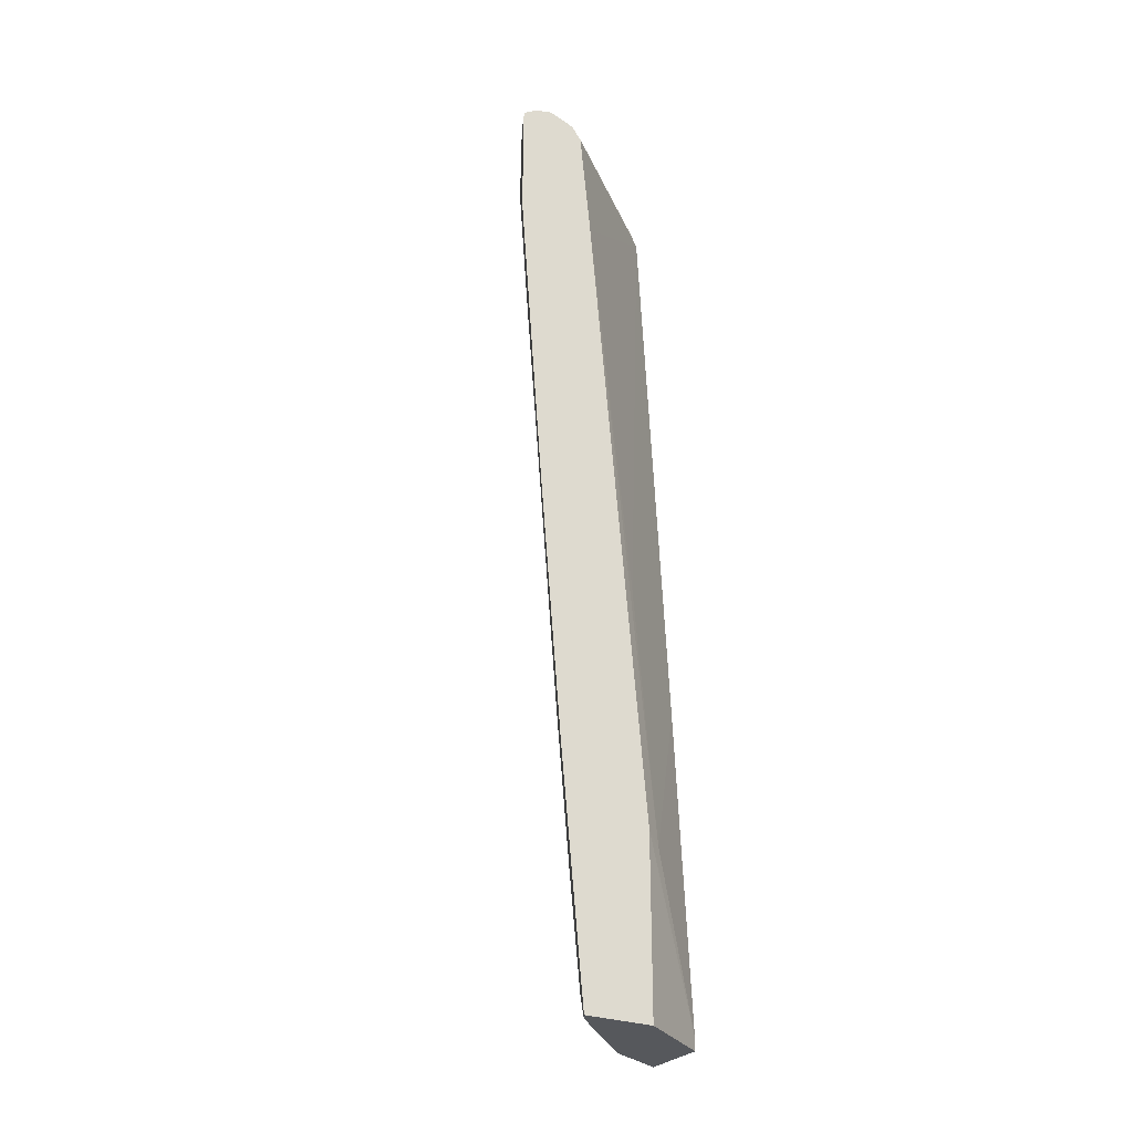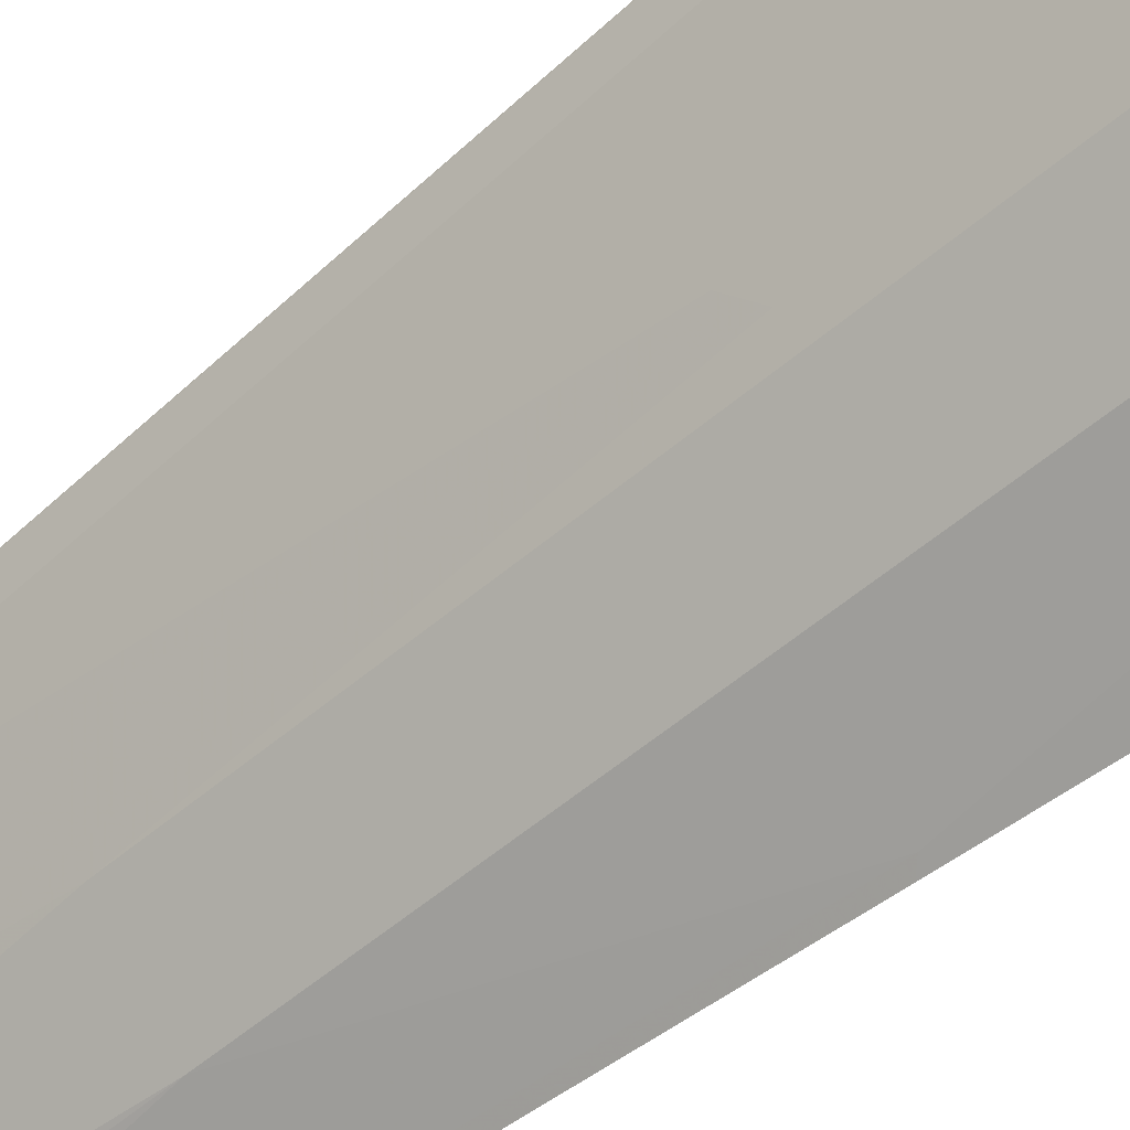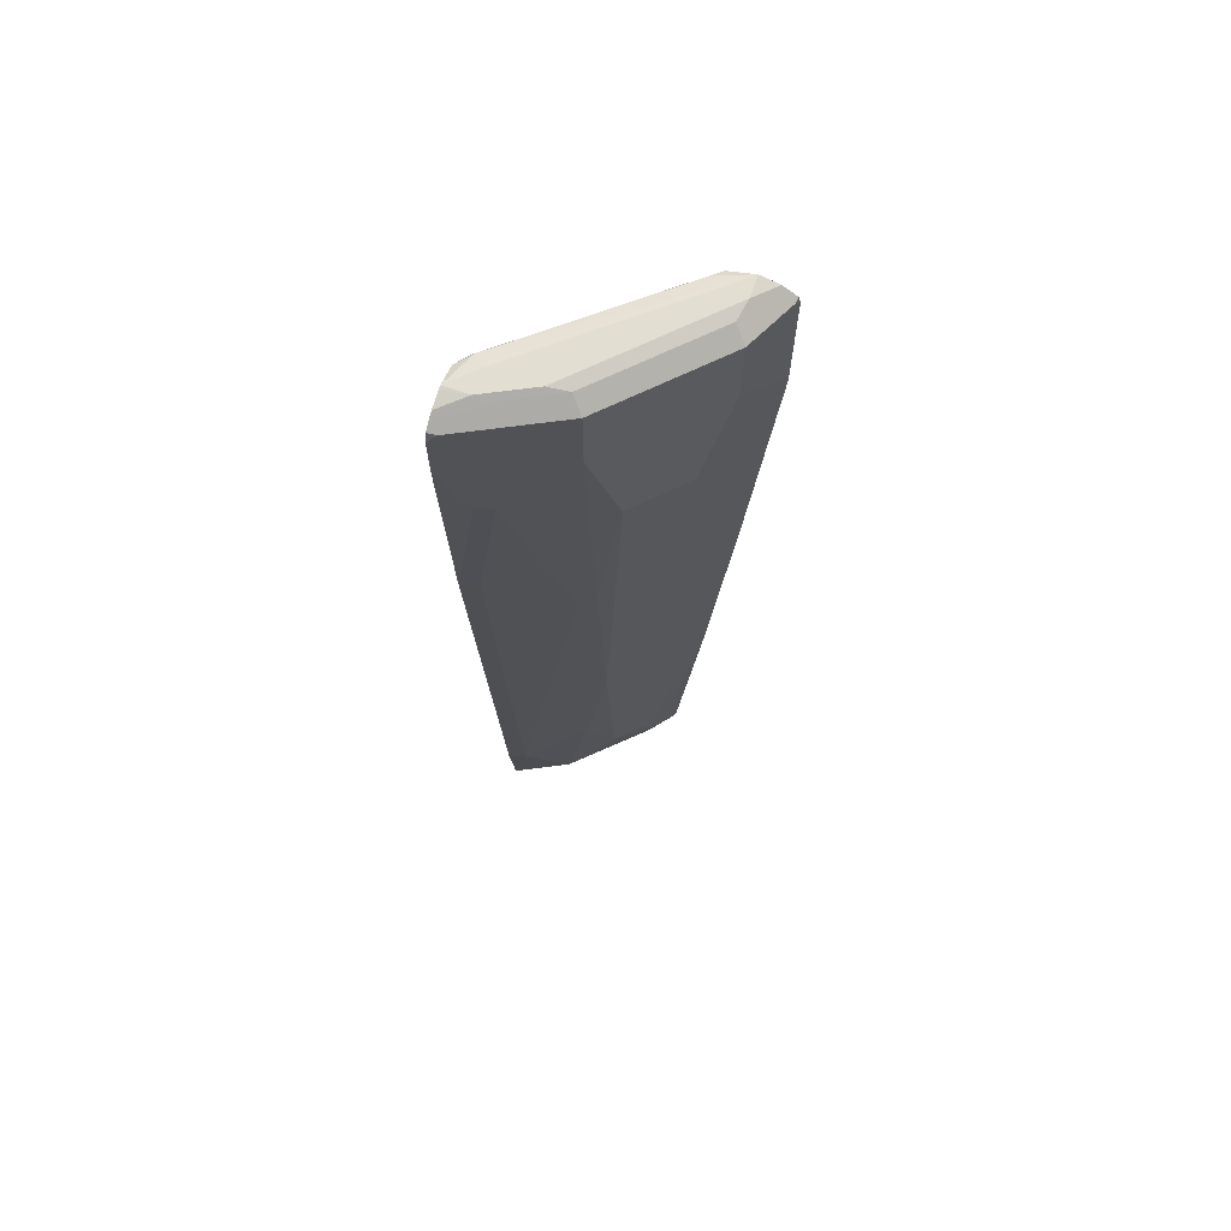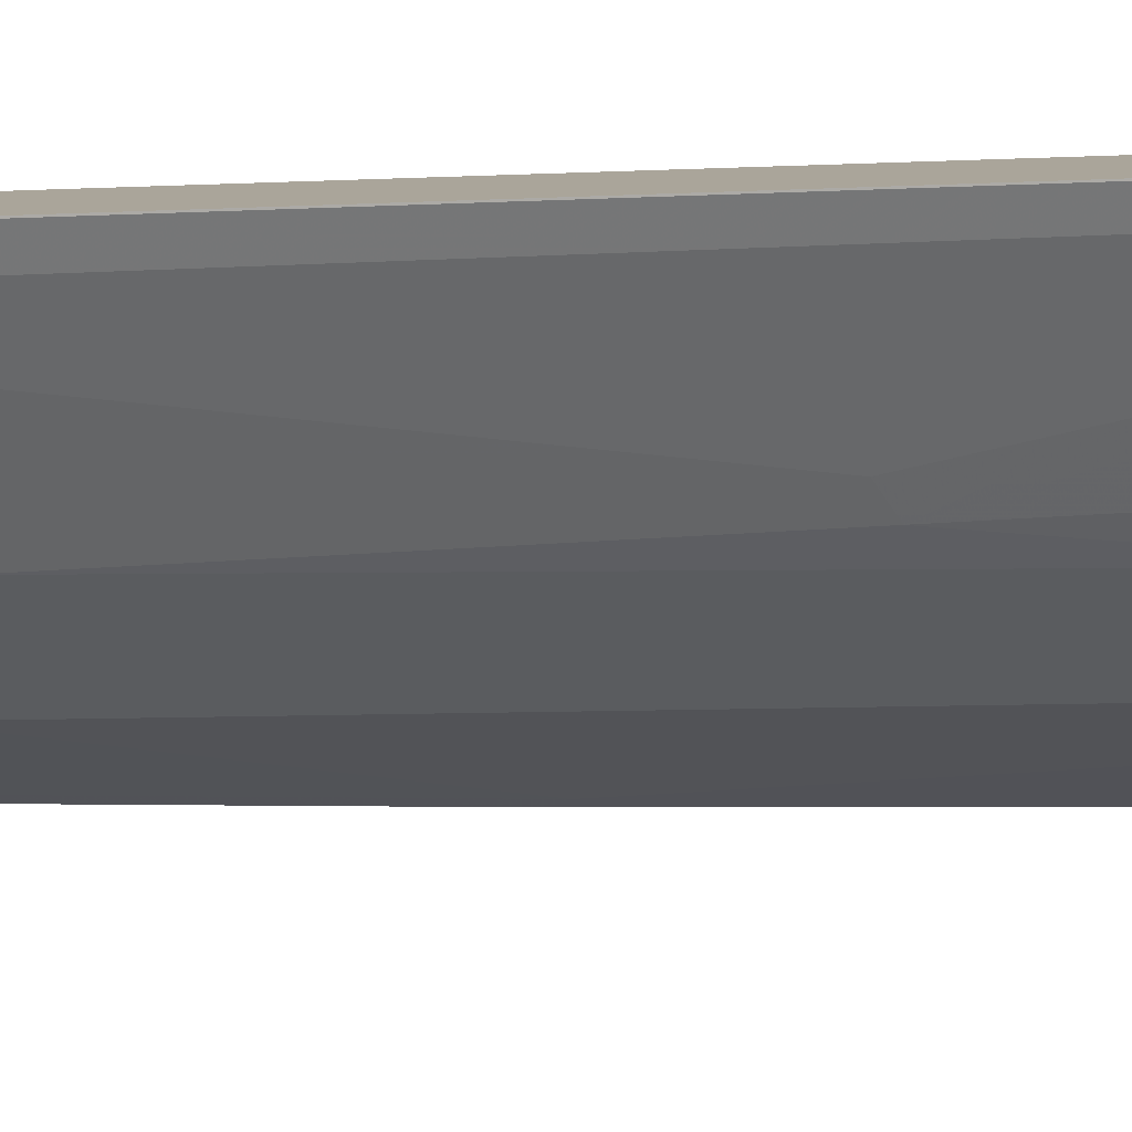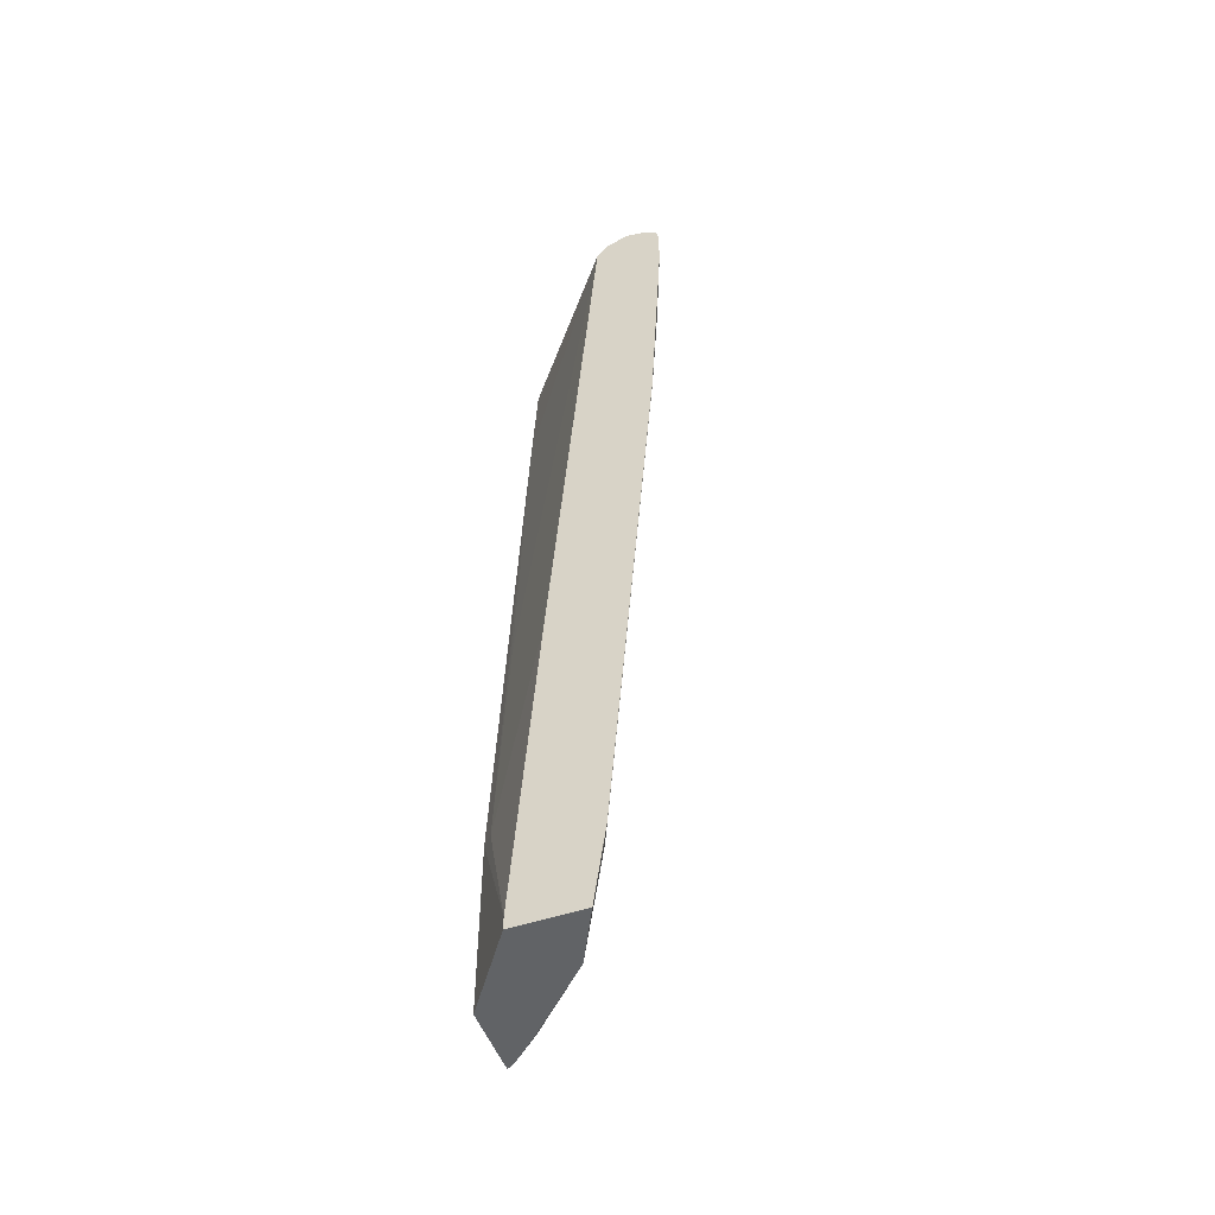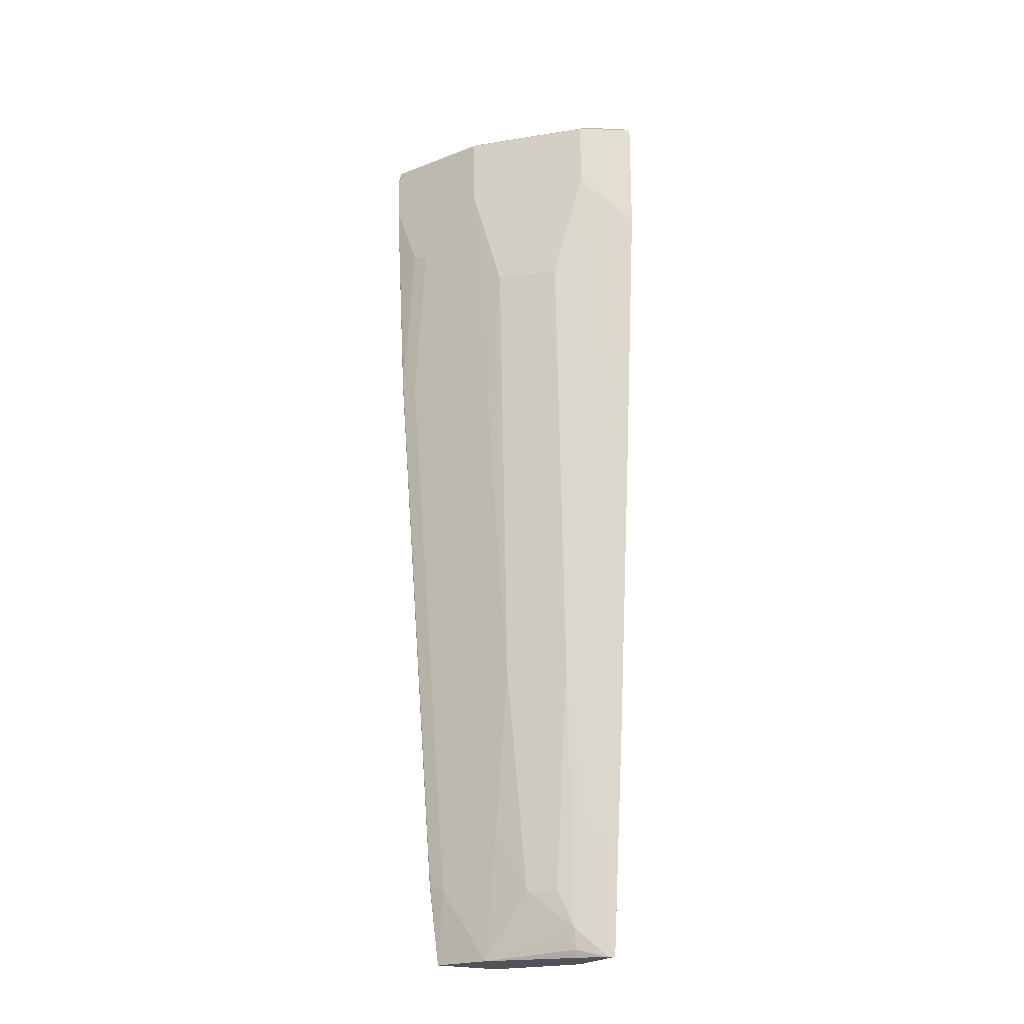
<metadata>
{"format":"obj","ext":"obj","renderer":"f3d","projection":"perspective","resolution":1024,"background":"white","views":[{"elev":-27.8,"azim":-120.5,"up":"+Y"},{"elev":-55.8,"azim":130.3,"up":"+Z"},{"elev":67.4,"azim":108.9,"up":"+Y"},{"elev":7.6,"azim":62.8,"up":"+Z"},{"elev":-50.8,"azim":19.9,"up":"+Y"},{"elev":-21.4,"azim":150.9,"up":"+Y"}]}
</metadata>
<code>
v 0.363 -0.6412 -0.206
v 0.4665 -0.6412 -0.206
v 0.363 -0.6224 -0.206
v 0.2789 -0.6412 -0.3266
v 0.4632 -0.6412 -0.2127
v 0.4717 -0.5293 -0.2301
v 0.4833 -0.5177 -0.2071
v 0.4833 -0.5189 -0.206
v 0.2992 -0.3912 -0.2992
v 0.2789 -0.3768 -0.3266
v 0.3975 -0.1391 -0.206
v 0.2789 -0.6412 -0.4301
v 0.4372 -0.6412 -0.2647
v 0.4287 -0.6412 -0.2818
v 0.4257 -0.6412 -0.2877
v 0.4257 -0.4371 -0.3222
v 0.4257 -0.1956 -0.3567
v 0.4602 0.2186 -0.3567
v 0.4717 0.1955 -0.3337
v 0.5408 0.5752 -0.2647
v 0.5408 0.3337 -0.2301
v 0.5523 0.3452 -0.2071
v 0.5523 0.3441 -0.206
v 0.432 0.3095 -0.206
v 0.4665 0.7582 -0.206
v 0.2992 -0.0114 -0.3337
v 0.2789 0.5895 -0.4128
v 0.2877 -0.6412 -0.4257
v 0.2789 -0.2733 -0.4646
v 0.2992 -0.4601 -0.4372
v 0.3234 -0.6412 -0.3924
v 0.3279 -0.6299 -0.3969
v 0.3337 -0.5983 -0.4027
v 0.3912 -0.5406 -0.3567
v 0.3912 0.4947 -0.4602
v 0.4602 0.4947 -0.3912
v 0.4947 0.6673 -0.3567
v 0.5178 0.6558 -0.3107
v 0.5523 0.5867 -0.2416
v 0.5701 0.6892 -0.206
v 0.4836 0.781 -0.206
v 0.4602 0.7709 -0.2186
v 0.2789 0.762 -0.4301
v 0.2913 -0.6412 -0.4225
v 0.2877 -0.2646 -0.4602
v 0.2789 0.1408 -0.4991
v 0.3222 -0.4371 -0.4257
v 0.3567 -0.5406 -0.3912
v 0.3567 -0.1956 -0.4257
v 0.2877 0.1495 -0.4948
v 0.3567 0.6673 -0.4948
v 0.3912 0.7709 -0.4602
v 0.3222 -0.02292 -0.4602
v 0.4947 0.7709 -0.3567
v 0.5178 0.7594 -0.3107
v 0.5701 0.7582 -0.206
v 0.5178 0.7938 -0.206
v 0.466 0.7852 -0.2244
v 0.2877 0.7709 -0.4257
v 0.2934 0.7852 -0.4315
v 0.2789 0.7785 -0.4432
v 0.2789 0.5895 -0.5336
v 0.2877 0.5982 -0.5293
v 0.3337 0.6443 -0.5063
v 0.3567 0.7709 -0.4948
v 0.3394 0.7882 -0.4775
v 0.4775 0.7882 -0.3395
v 0.535 0.7766 -0.2589
v 0.5663 0.7734 -0.206
v 0.5638 0.7709 -0.2186
v 0.5233 0.7928 -0.206
v 0.5178 0.7938 -0.2416
v 0.4833 0.7938 -0.2416
v 0.2789 0.7938 -0.4832
v 0.2789 0.7816 -0.446
v 0.2789 0.762 -0.5336
v 0.2877 0.7709 -0.5293
v 0.3337 0.7478 -0.5063
v 0.2992 0.7824 -0.5063
v 0.3107 0.7938 -0.4832
v 0.3797 0.7938 -0.4142
v 0.4833 0.7938 -0.3107
v 0.512 0.7882 -0.2704
v 0.5408 0.7824 -0.2301
v 0.5511 0.7835 -0.206
v 0.5456 0.7872 -0.206
v 0.2789 0.7863 -0.5103
v 0.2789 0.7726 -0.531
v 0.2789 0.7796 -0.5205
f 45 53 47
f 43 59 61
f 42 60 59
f 41 57 58
f 42 59 43
f 41 58 42
f 45 50 53
f 42 58 60
f 46 62 63
f 52 67 54
f 47 53 49
f 50 63 64
f 50 64 51
f 51 64 78
f 51 78 65
f 52 65 66
f 52 66 67
f 38 40 39
f 46 63 50
f 38 56 40
f 29 50 45
f 37 55 38
f 54 67 68
f 30 45 47
f 30 47 33
f 31 44 32
f 33 48 34
f 33 47 49
f 33 49 48
f 34 48 49
f 38 55 56
f 34 49 35
f 35 51 65
f 35 65 52
f 35 52 54
f 35 54 37
f 35 37 36
f 35 49 53
f 35 53 50
f 37 54 55
f 35 50 51
f 54 68 69
f 79 89 87
f 54 70 55
f 66 79 80
f 67 81 82
f 67 82 72
f 67 72 83
f 67 83 84
f 67 84 68
f 68 84 69
f 69 84 85
f 66 81 67
f 71 86 72
f 74 80 87
f 76 88 77
f 77 88 89
f 77 89 79
f 79 87 80
f 29 46 50
f 83 86 85
f 83 85 84
f 72 86 83
f 66 80 81
f 65 79 66
f 65 77 79
f 55 70 56
f 56 70 69
f 57 71 72
f 57 72 82
f 57 82 81
f 57 81 80
f 57 80 74
f 57 74 73
f 57 73 58
f 58 73 74
f 58 74 60
f 59 60 75
f 59 75 61
f 60 74 75
f 62 76 77
f 62 77 63
f 63 77 78
f 63 78 64
f 65 78 77
f 54 69 70
f 29 45 30
f 17 34 35
f 28 32 44
f 1 14 13
f 1 13 5
f 1 5 2
f 2 5 6
f 2 6 7
f 2 7 8
f 3 9 10
f 3 11 9
f 1 15 14
f 4 10 27
f 4 43 61
f 4 61 75
f 4 75 74
f 4 74 87
f 4 87 89
f 4 89 88
f 4 88 76
f 4 76 62
f 4 27 43
f 4 62 46
f 28 30 33
f 1 28 44
f 1 2 8
f 1 8 23
f 1 23 40
f 1 40 56
f 1 56 69
f 1 69 85
f 1 85 86
f 1 86 71
f 1 44 31
f 1 71 57
f 1 41 25
f 1 25 24
f 1 24 11
f 1 11 3
f 1 3 10
f 1 10 4
f 1 4 12
f 1 12 28
f 1 57 41
f 4 46 29
f 1 31 15
f 5 13 6
f 15 34 16
f 16 34 17
f 17 35 36
f 17 36 18
f 18 36 37
f 18 37 20
f 18 20 19
f 20 38 39
f 15 33 34
f 20 39 22
f 22 39 40
f 22 40 23
f 25 41 42
f 25 42 43
f 25 43 27
f 25 27 26
f 28 33 32
f 4 29 12
f 20 22 21
f 15 32 33
f 20 37 38
f 12 30 28
f 6 13 14
f 15 31 32
f 6 14 15
f 6 15 16
f 6 16 17
f 6 17 18
f 6 18 19
f 6 20 21
f 6 21 22
f 6 22 7
f 6 19 20
f 9 27 10
f 7 23 8
f 9 11 24
f 9 24 25
f 9 25 26
f 9 26 27
f 7 22 23
f 12 29 30

</code>
